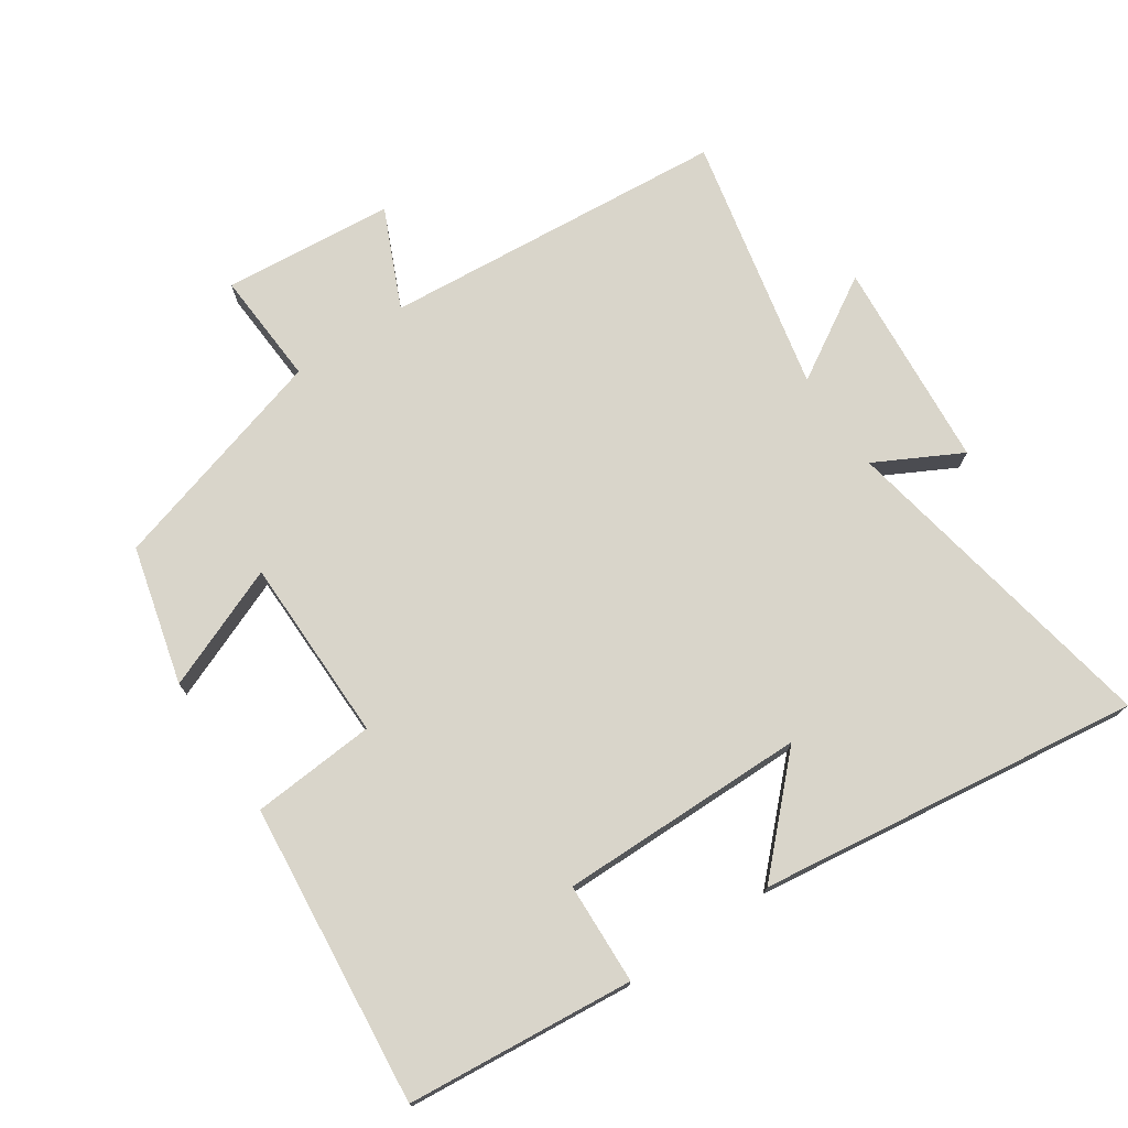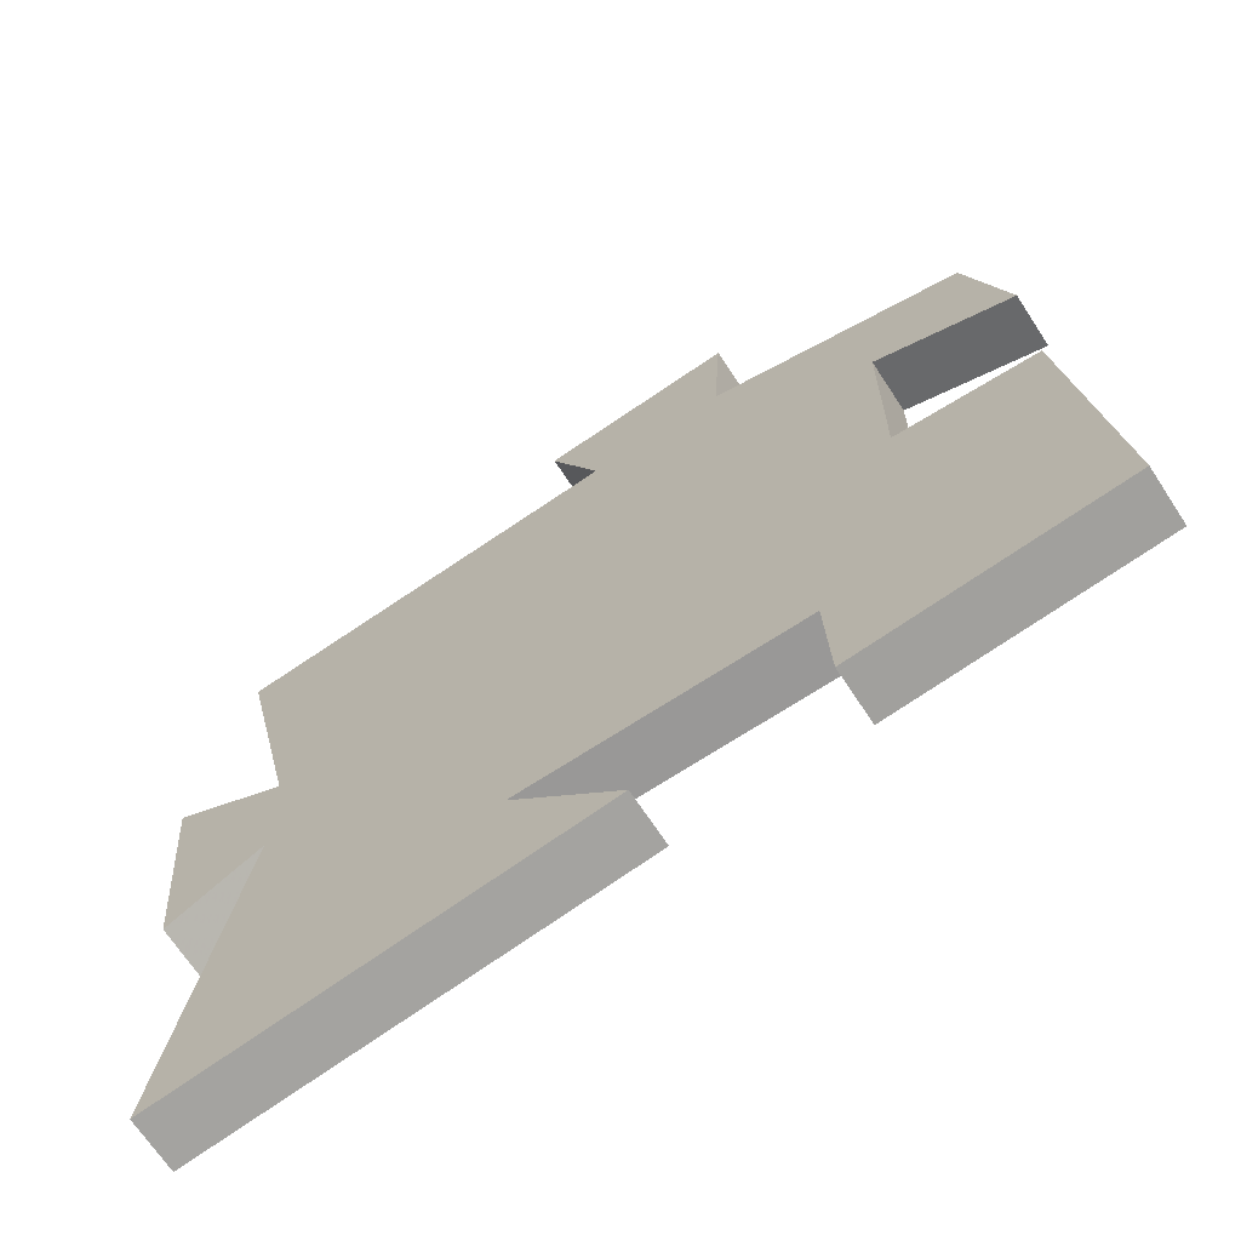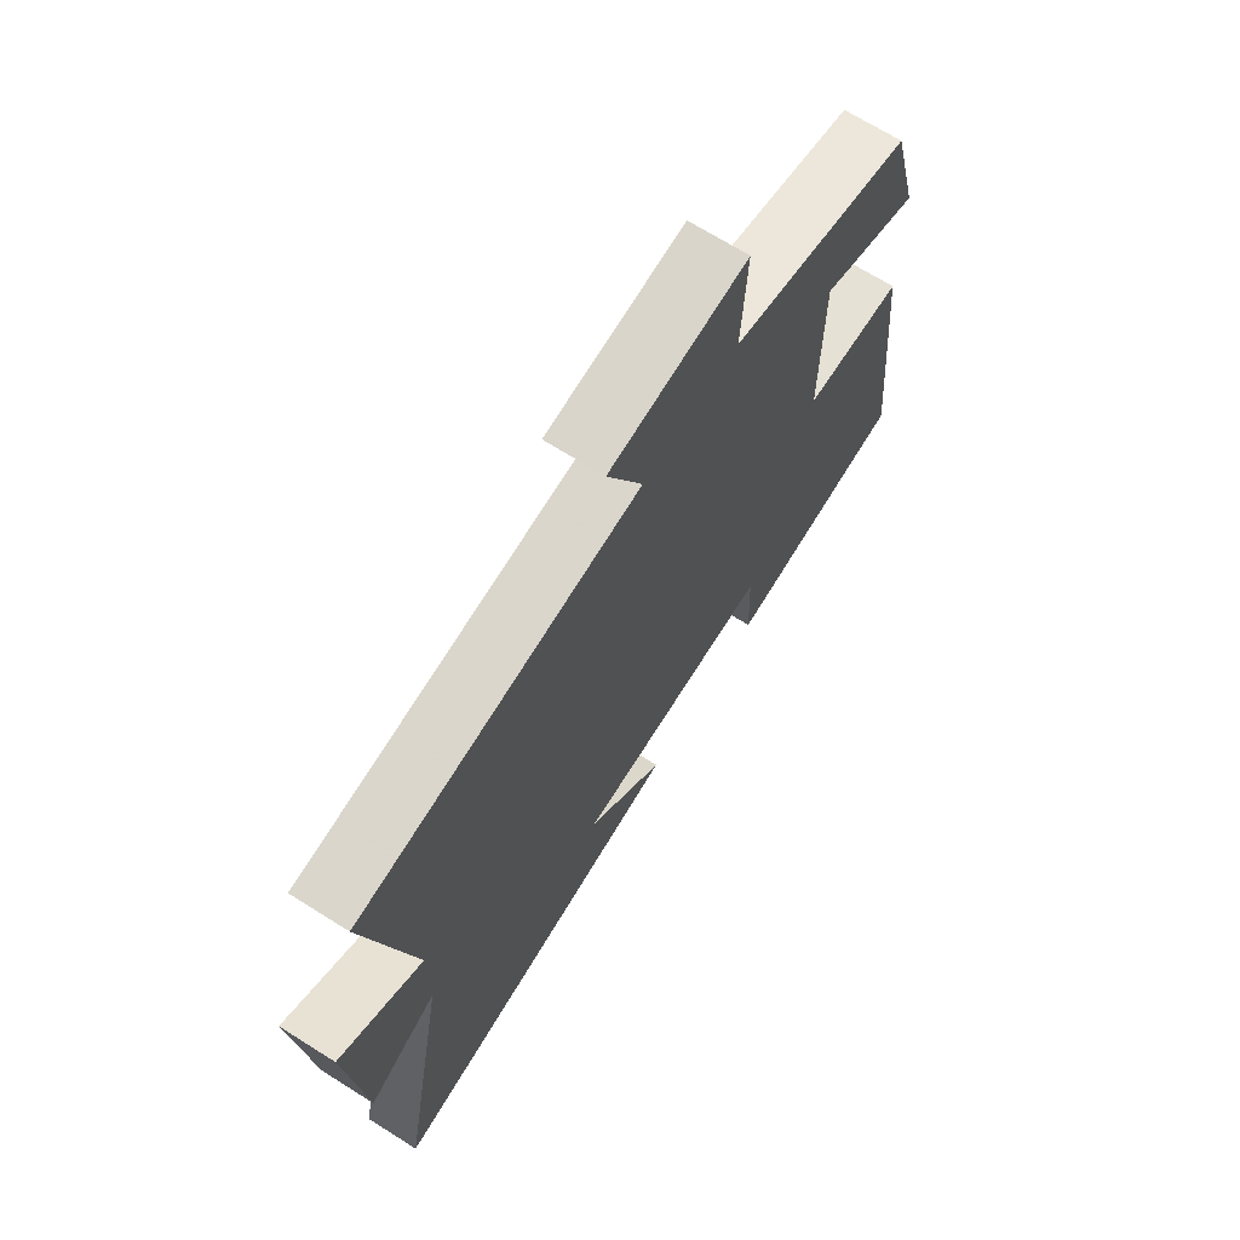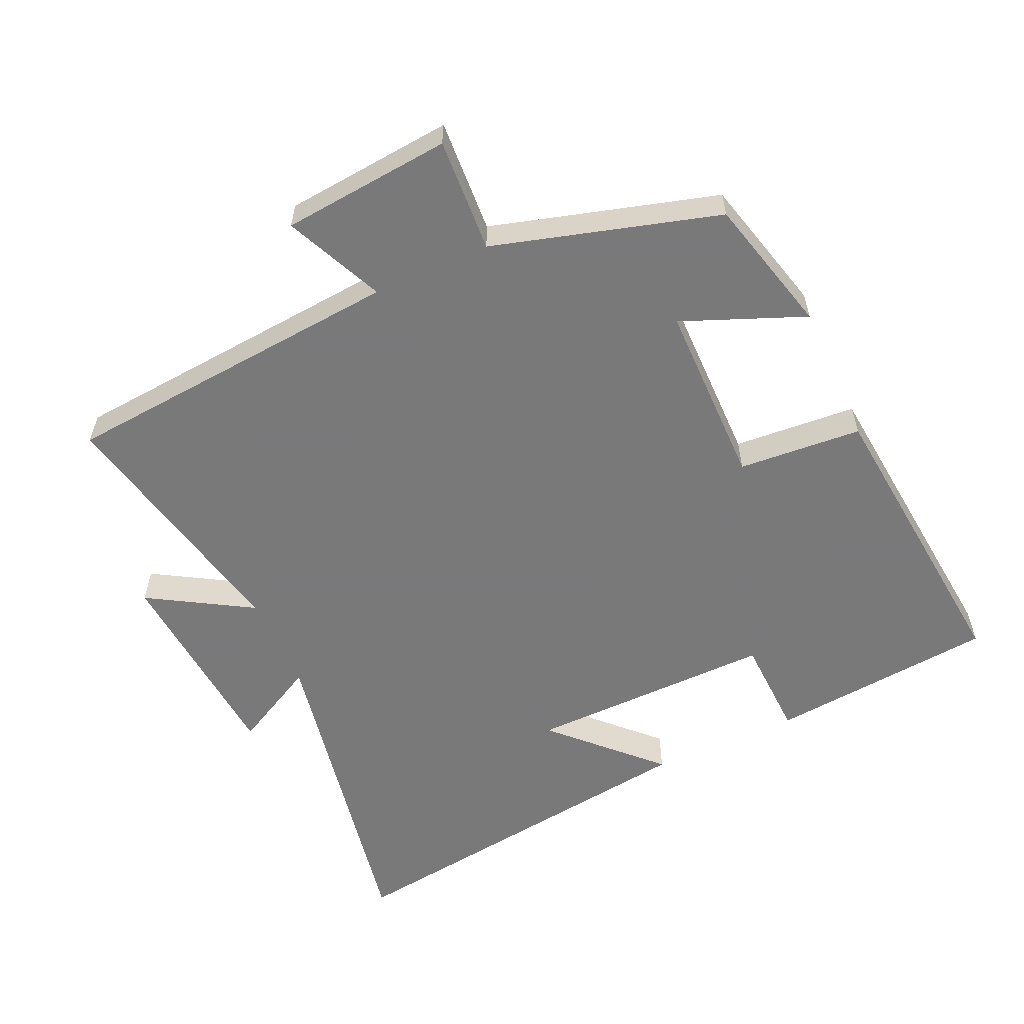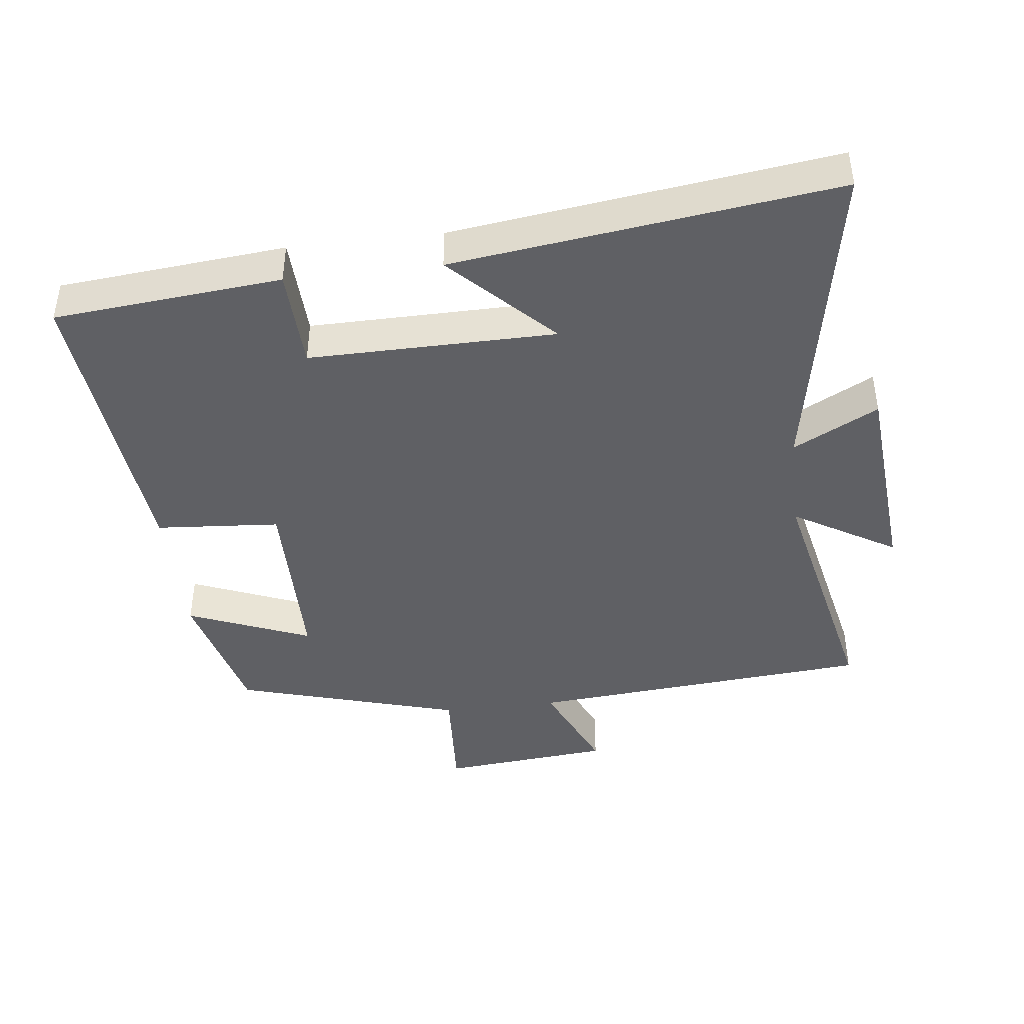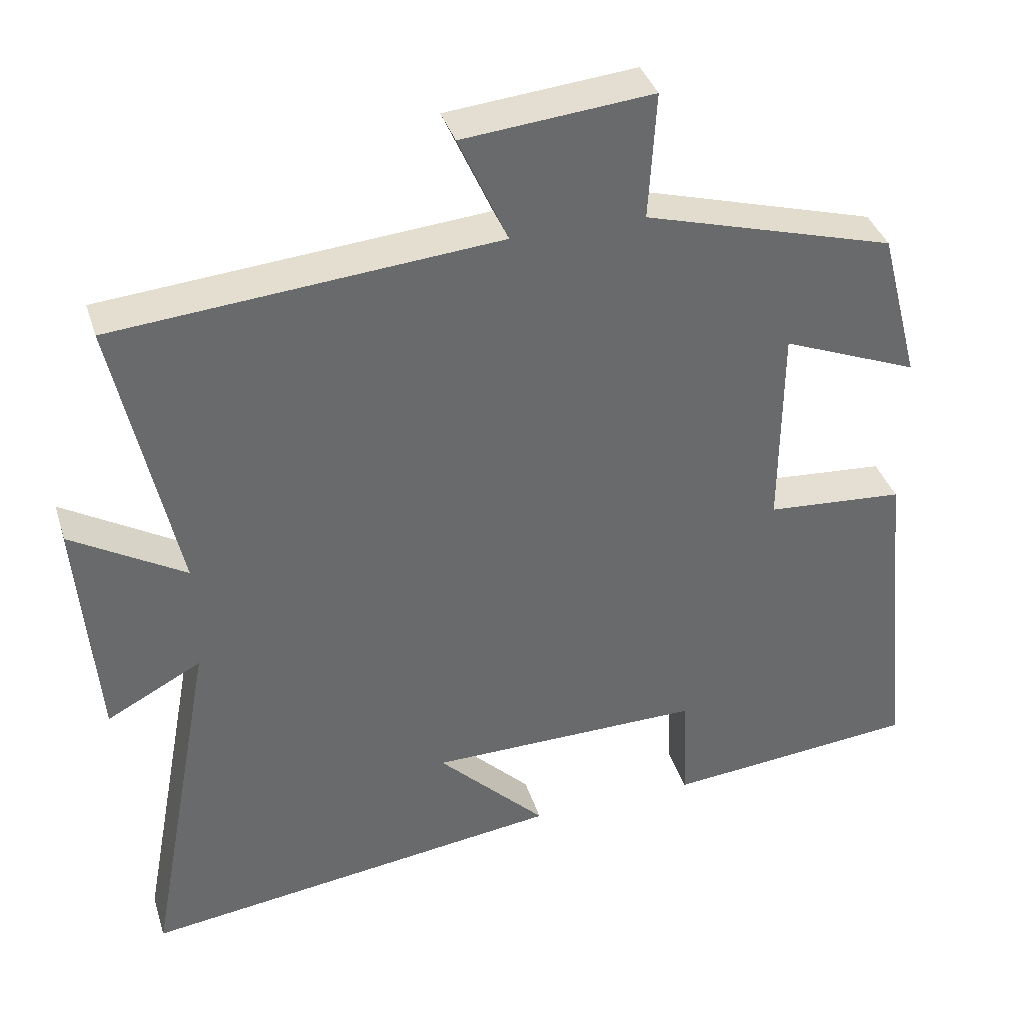
<metadata>
{"format":"obj","ext":"obj","renderer":"f3d","projection":"perspective","resolution":1024,"background":"white","views":[{"elev":74.4,"azim":146.0,"up":"+Y"},{"elev":-68.3,"azim":33.2,"up":"+Z"},{"elev":69.2,"azim":-57.8,"up":"+Z"},{"elev":-57.8,"azim":24.4,"up":"+Y"},{"elev":-43.2,"azim":-173.3,"up":"+Y"},{"elev":37.5,"azim":-16.8,"up":"+Z"}]}
</metadata>
<code>
v 0.545 0.07 -0.468
v 0.206 0.07 -0.5
v 0.2 0.07 -0.349
v -0.168 0.07 -0.353
v -0.022 0.07 -0.5
v -0.591 0.07 -0.575
v -0.5 0.07 -0.081
v -0.627 0.07 -0.148
v -0.653 0.07 0.164
v -0.5 0.07 0.073
v -0.583 0.07 0.456
v -0.068 0.07 0.5
v -0.134 0.07 0.647
v 0.12 0.07 0.671
v 0.11 0.07 0.5
v 0.447 0.07 0.403
v 0.5 0.07 0.198
v 0.317 0.07 0.272
v 0.315 0.07 -0.004
v 0.5 0.07 -0.018
v 0.545 0 -0.468
v 0.206 0 -0.5
v 0.2 0 -0.349
v -0.168 0 -0.353
v -0.022 0 -0.5
v -0.591 0 -0.575
v -0.5 0 -0.081
v -0.627 0 -0.148
v -0.653 0 0.164
v -0.5 0 0.073
v -0.583 0 0.456
v -0.068 0 0.5
v -0.134 0 0.647
v 0.12 0 0.671
v 0.11 0 0.5
v 0.447 0 0.403
v 0.5 0 0.198
v 0.317 0 0.272
v 0.315 0 -0.004
v 0.5 0 -0.018
f 19 20 1 2
f 18 19 2 3
f 15 16 17 18
f 15 18 3 4
f 12 13 14 15
f 10 11 12 15
f 10 15 4
f 7 8 9 10
f 7 10 4
f 4 5 6 7
f 22 21 40 39
f 23 22 39 38
f 38 37 36 35
f 24 23 38 35
f 35 34 33 32
f 35 32 31 30
f 24 35 30
f 30 29 28 27
f 24 30 27
f 27 26 25 24
f 1 21 22 2
f 2 22 23 3
f 3 23 24 4
f 4 24 25 5
f 5 25 26 6
f 6 26 27 7
f 7 27 28 8
f 8 28 29 9
f 9 29 30 10
f 10 30 31 11
f 11 31 32 12
f 12 32 33 13
f 13 33 34 14
f 14 34 35 15
f 15 35 36 16
f 16 36 37 17
f 17 37 38 18
f 18 38 39 19
f 19 39 40 20
f 20 40 21 1

</code>
